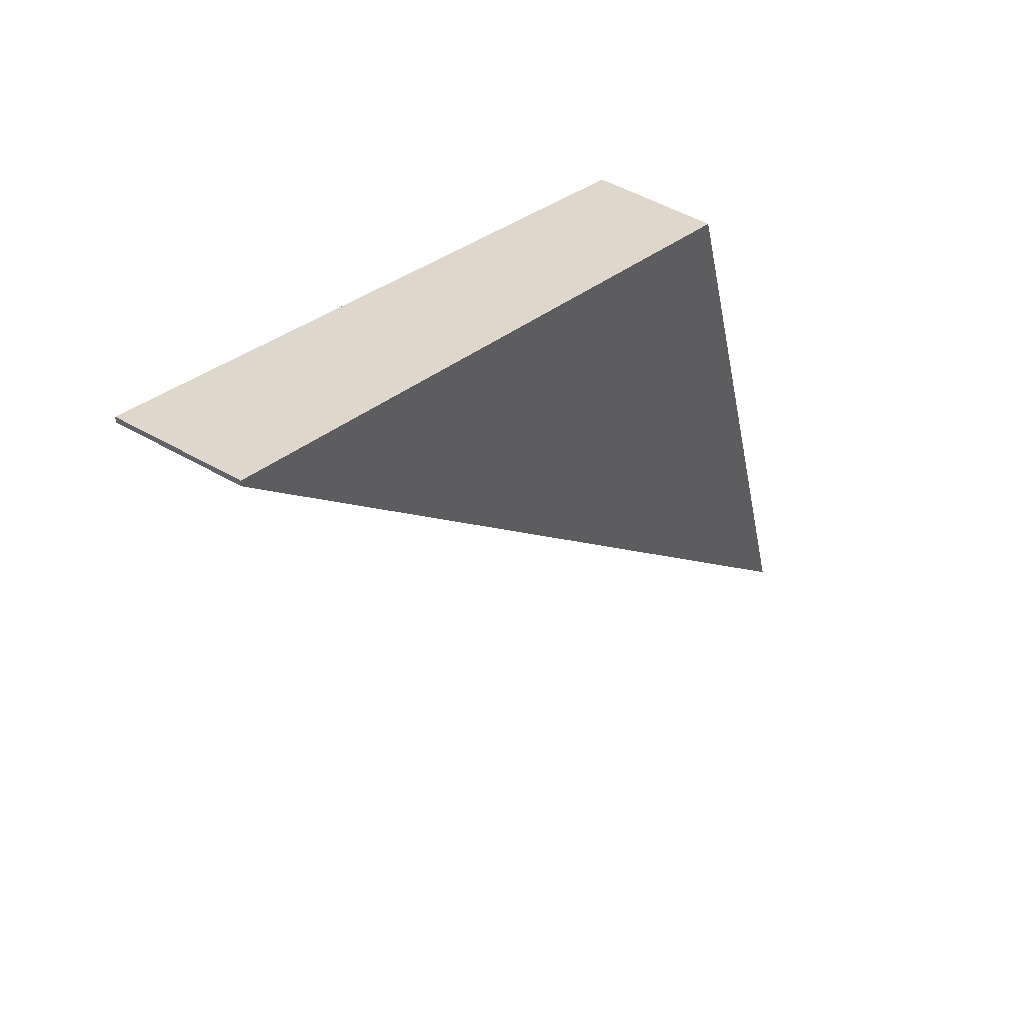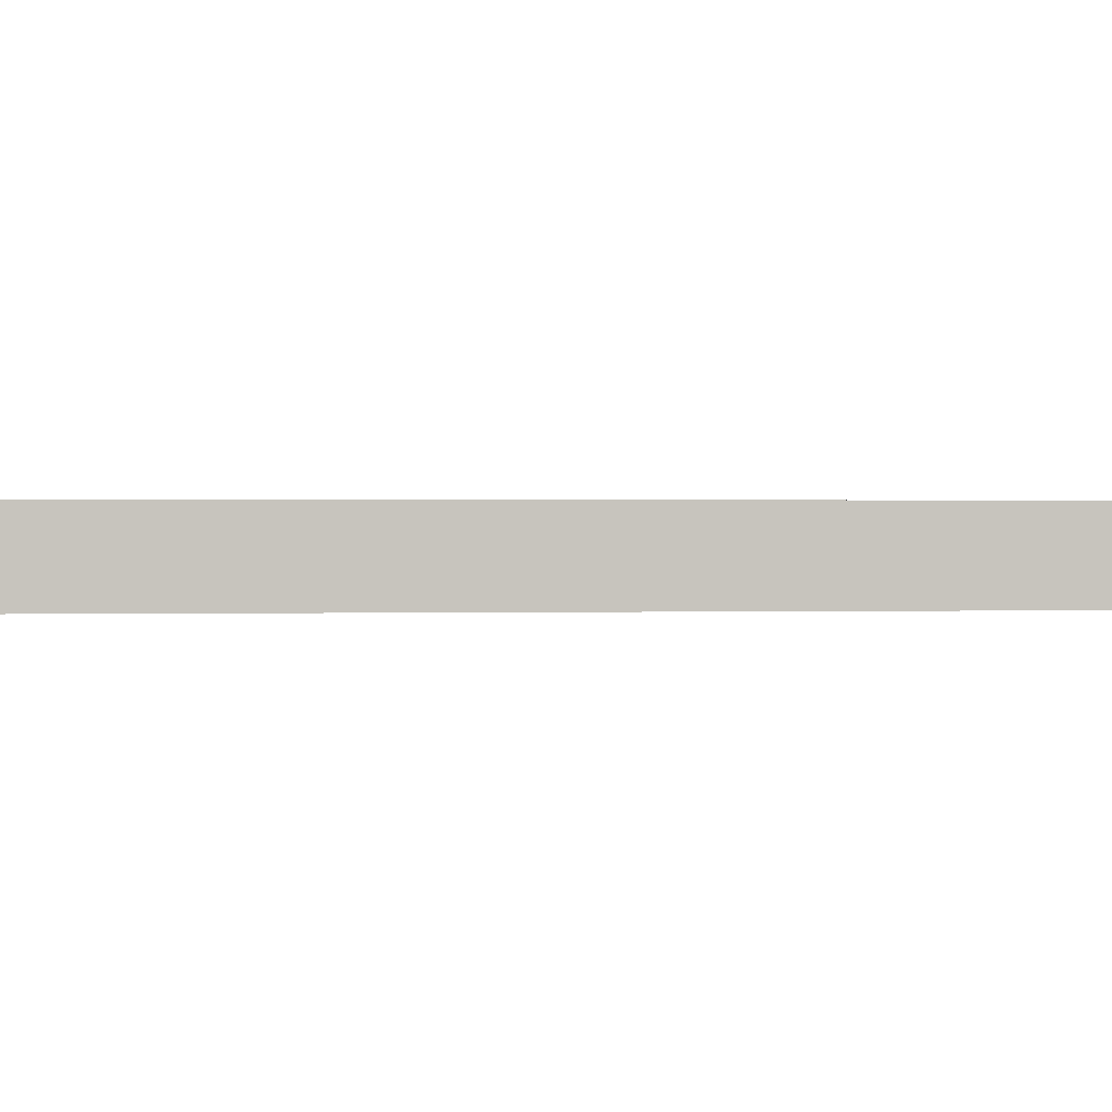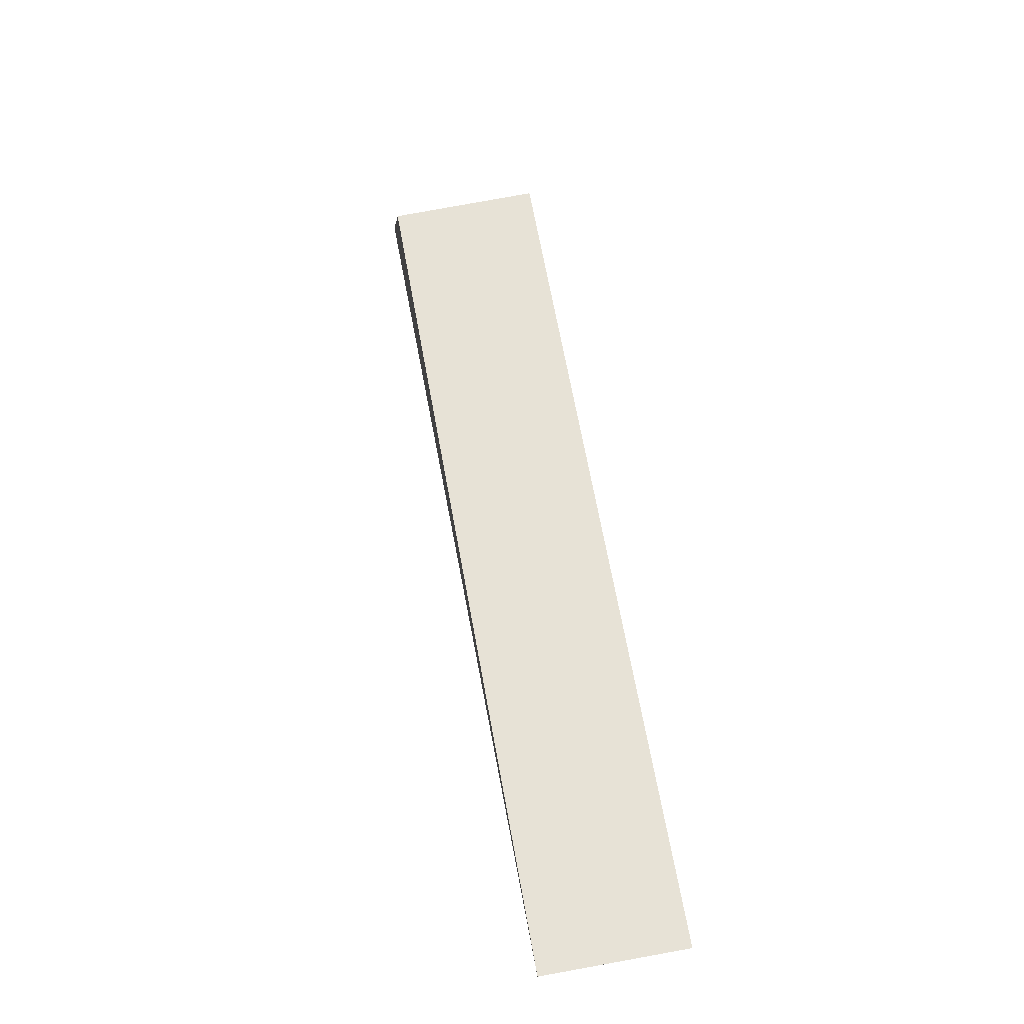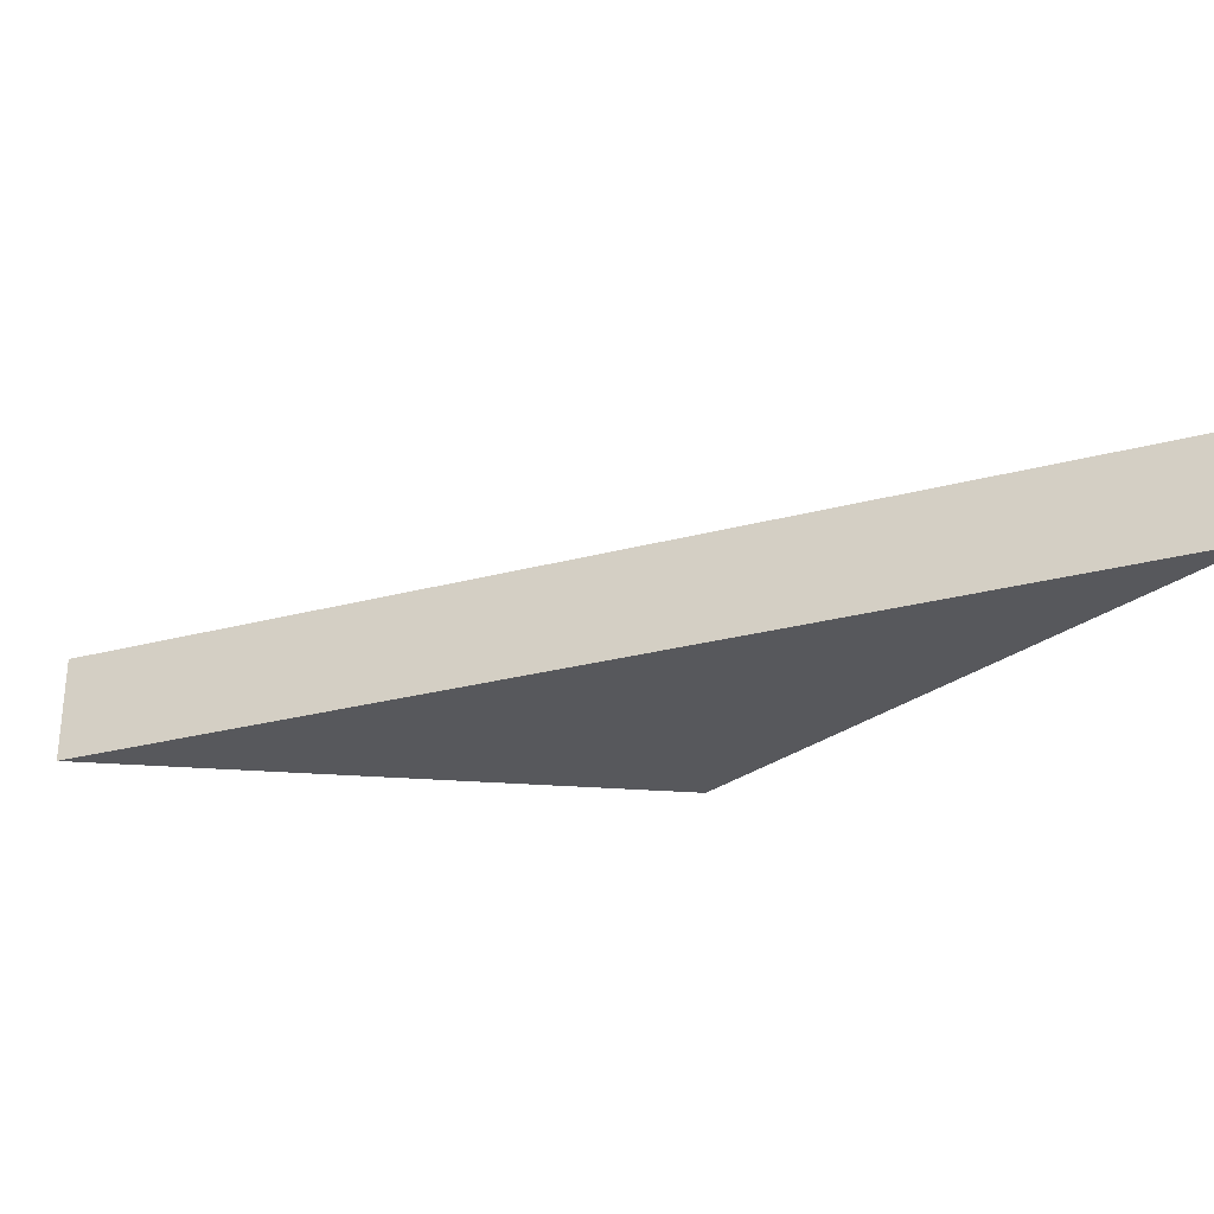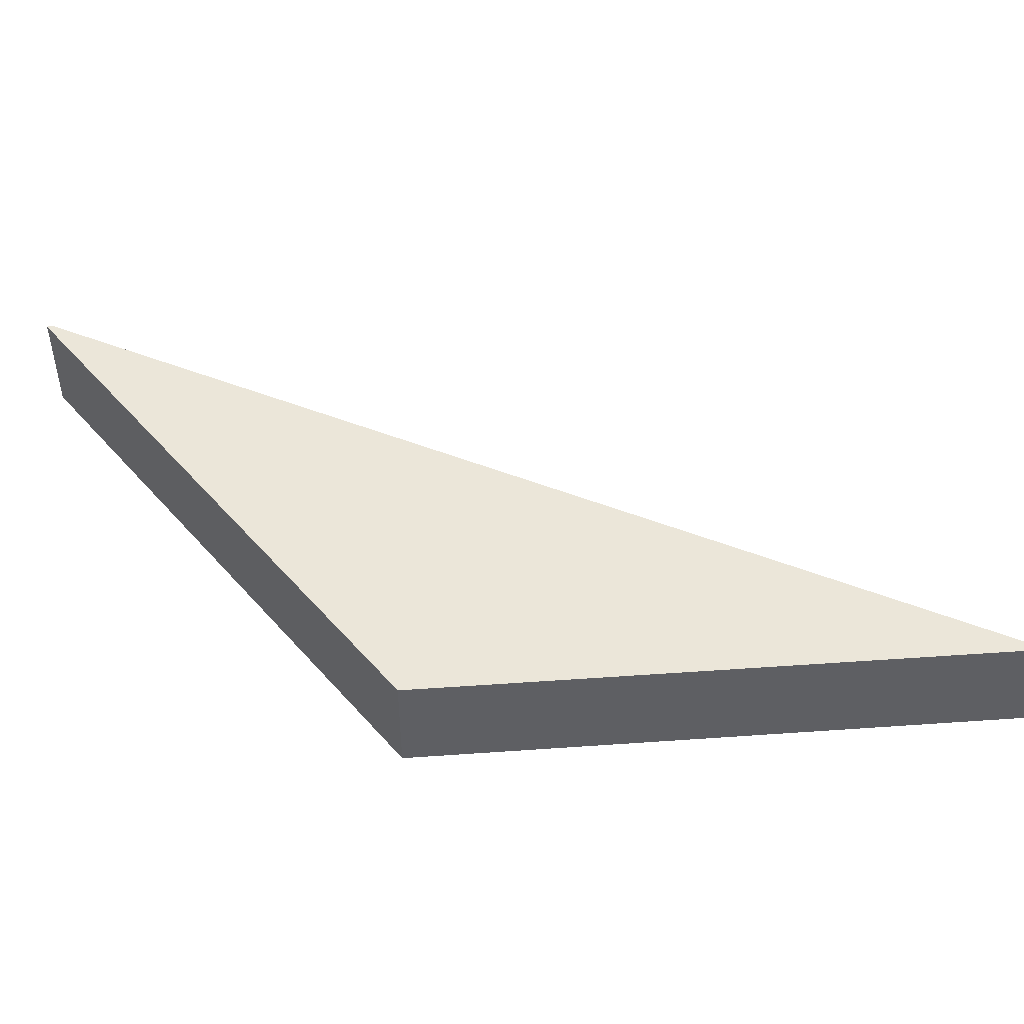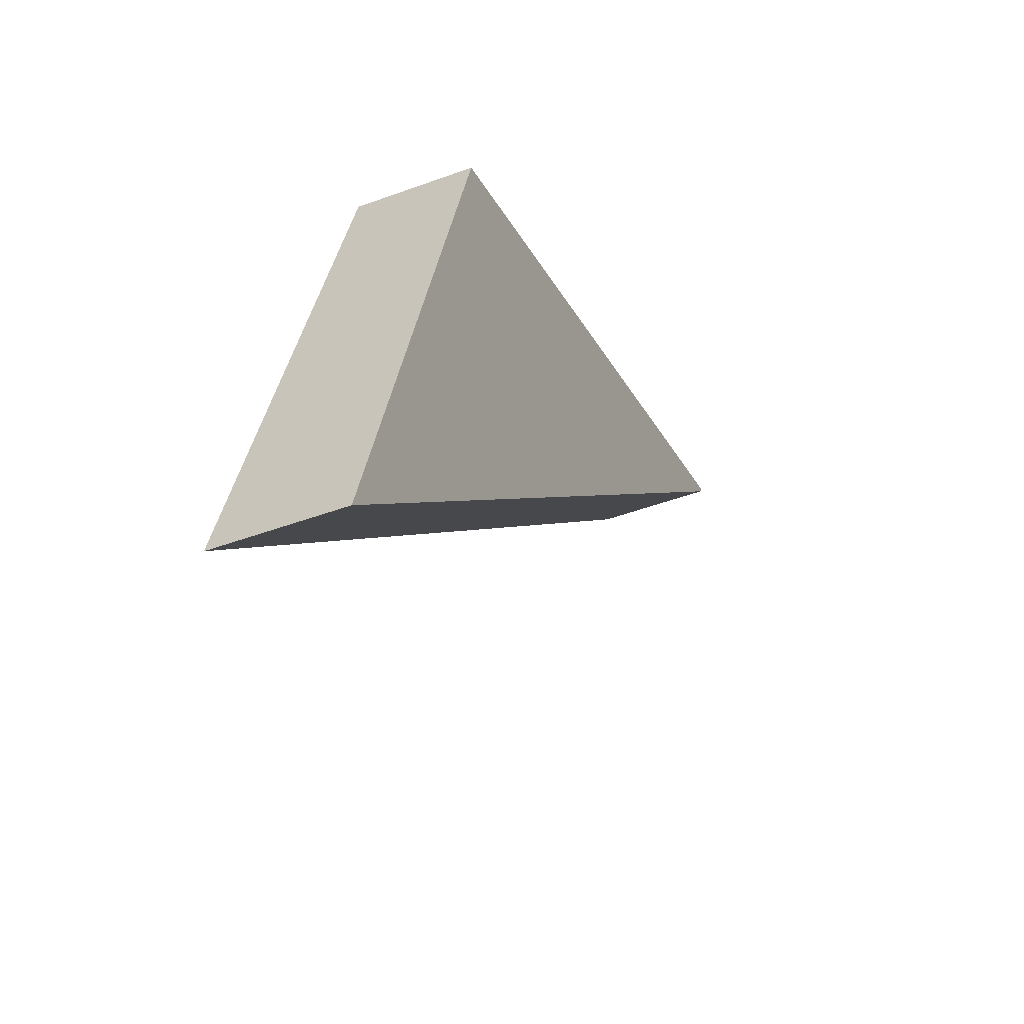
<metadata>
{"format":"obj","ext":"obj","renderer":"f3d","projection":"perspective","resolution":1024,"background":"white","views":[{"elev":45.7,"azim":-55.7,"up":"+Z"},{"elev":0.8,"azim":-140.2,"up":"+Y"},{"elev":79.3,"azim":-100.3,"up":"+Z"},{"elev":-28.4,"azim":-113.4,"up":"+Y"},{"elev":47.6,"azim":68.9,"up":"+Y"},{"elev":-46.2,"azim":112.9,"up":"+Z"}]}
</metadata>
<code>
o Cube
v 1 -0.1499 -1
v 0.553 -0.1499 0.5034
v -1 -0.1499 1
v -1 -0.1499 0.9868
v 1 0.1236 -1
v 0.553 0.1236 0.5034
v -1 0.1236 1
v -1 0.1236 0.9868
f 2 4 1
f 8 6 5
f 5 2 1
f 6 3 2
f 7 4 3
f 1 8 5
f 2 3 4
f 8 7 6
f 5 6 2
f 6 7 3
f 7 8 4
f 1 4 8

</code>
